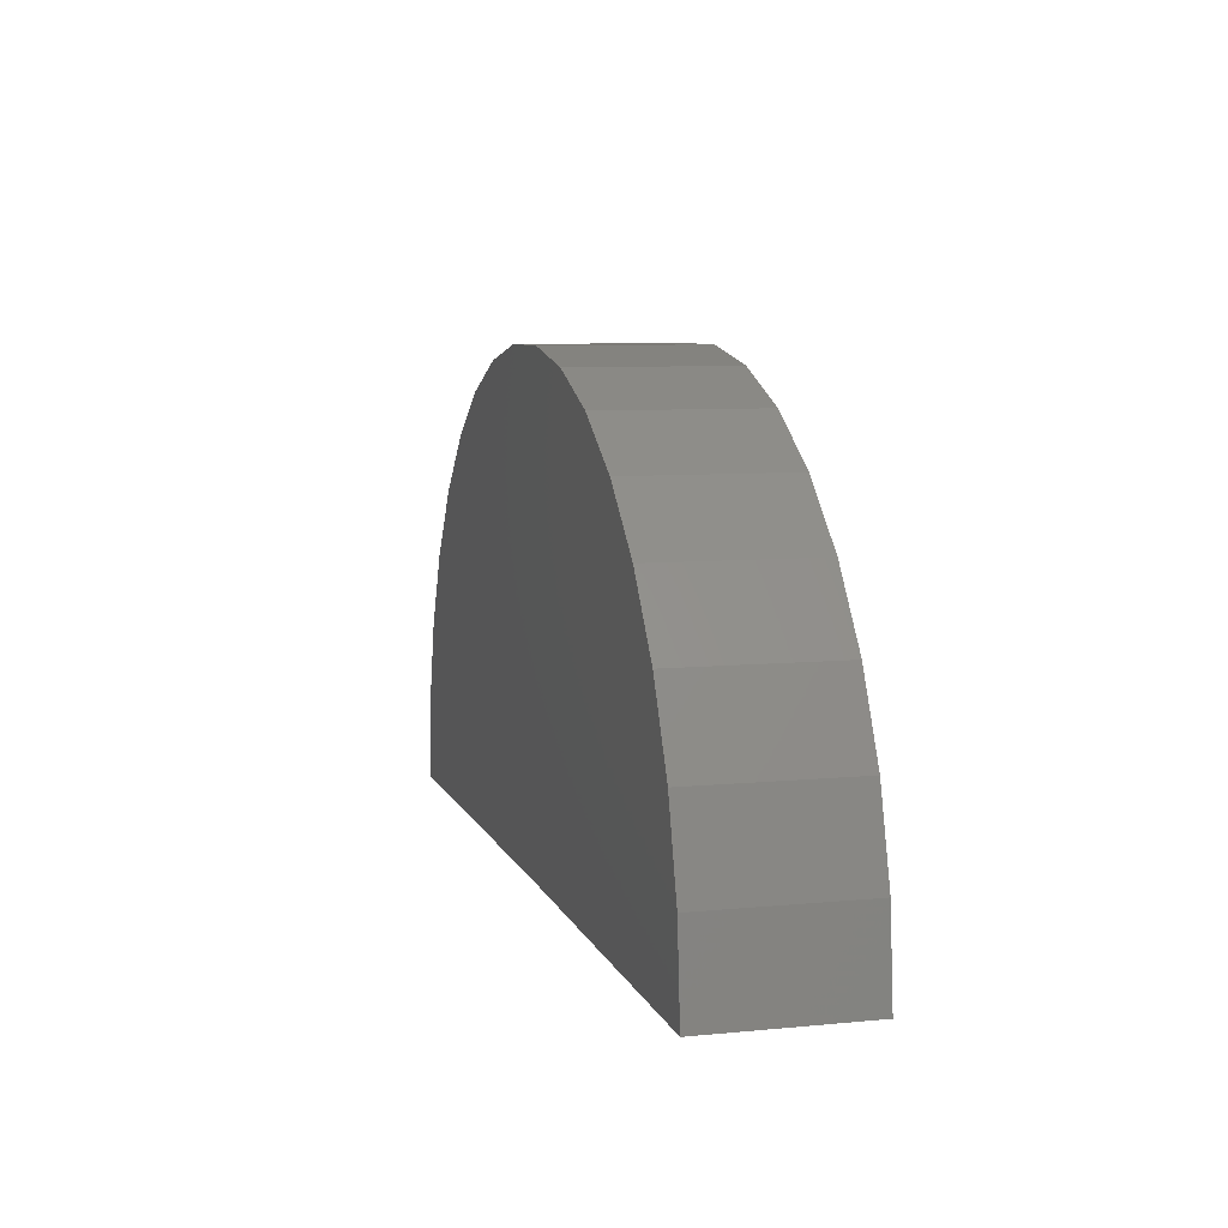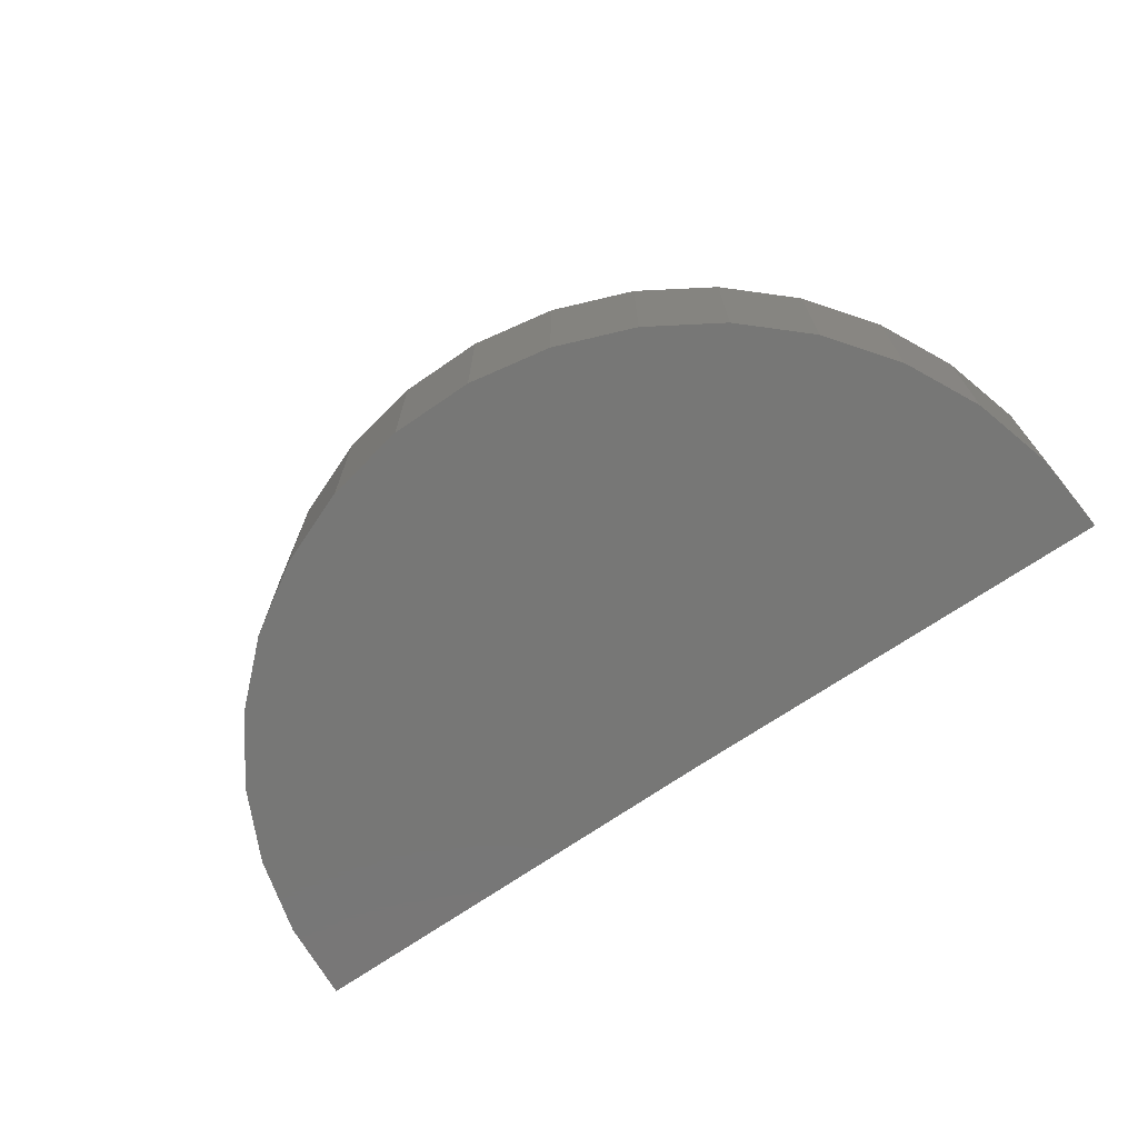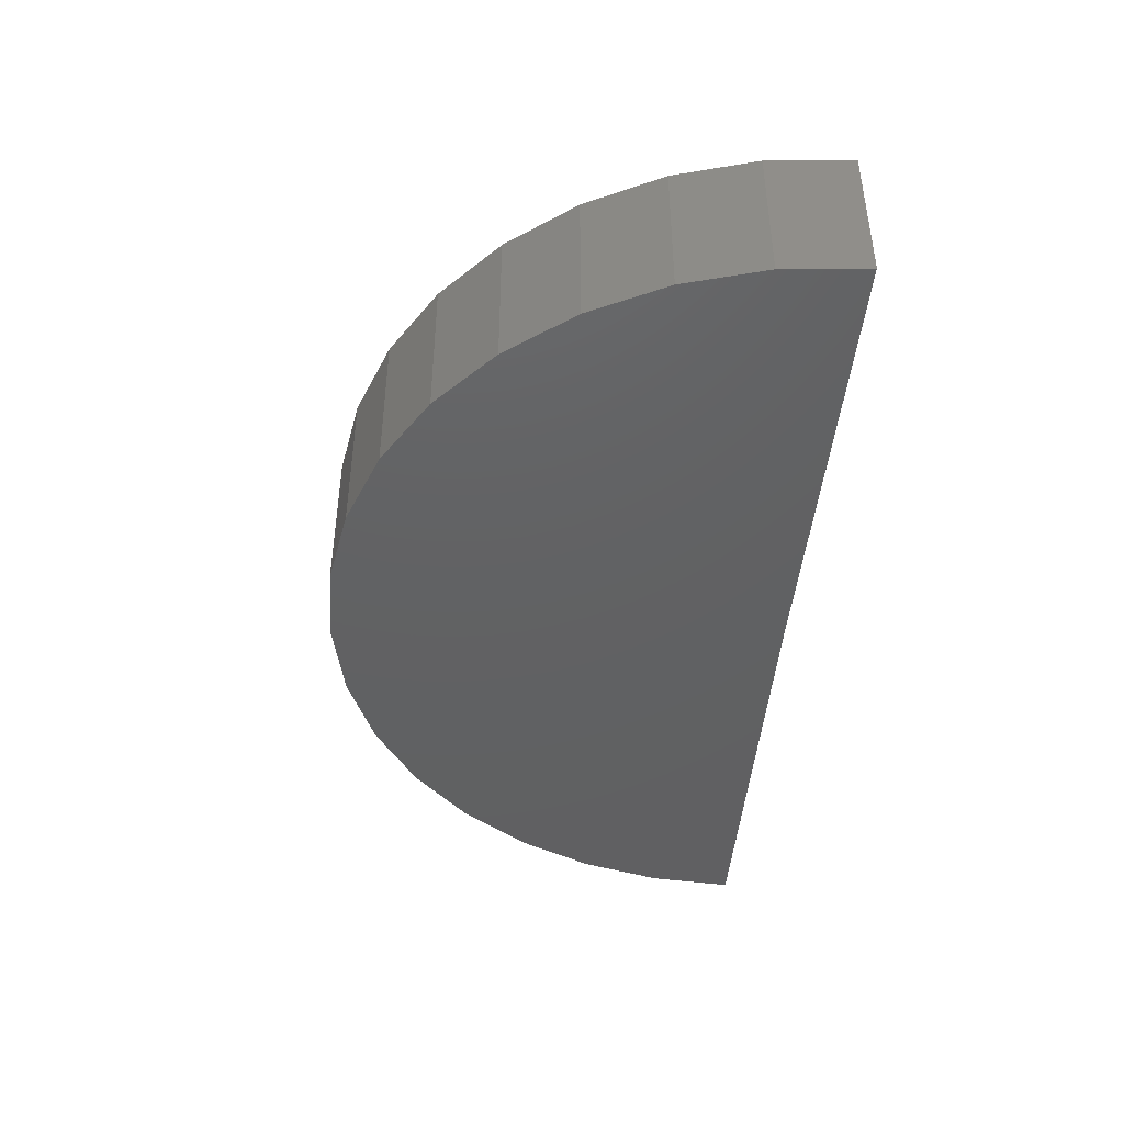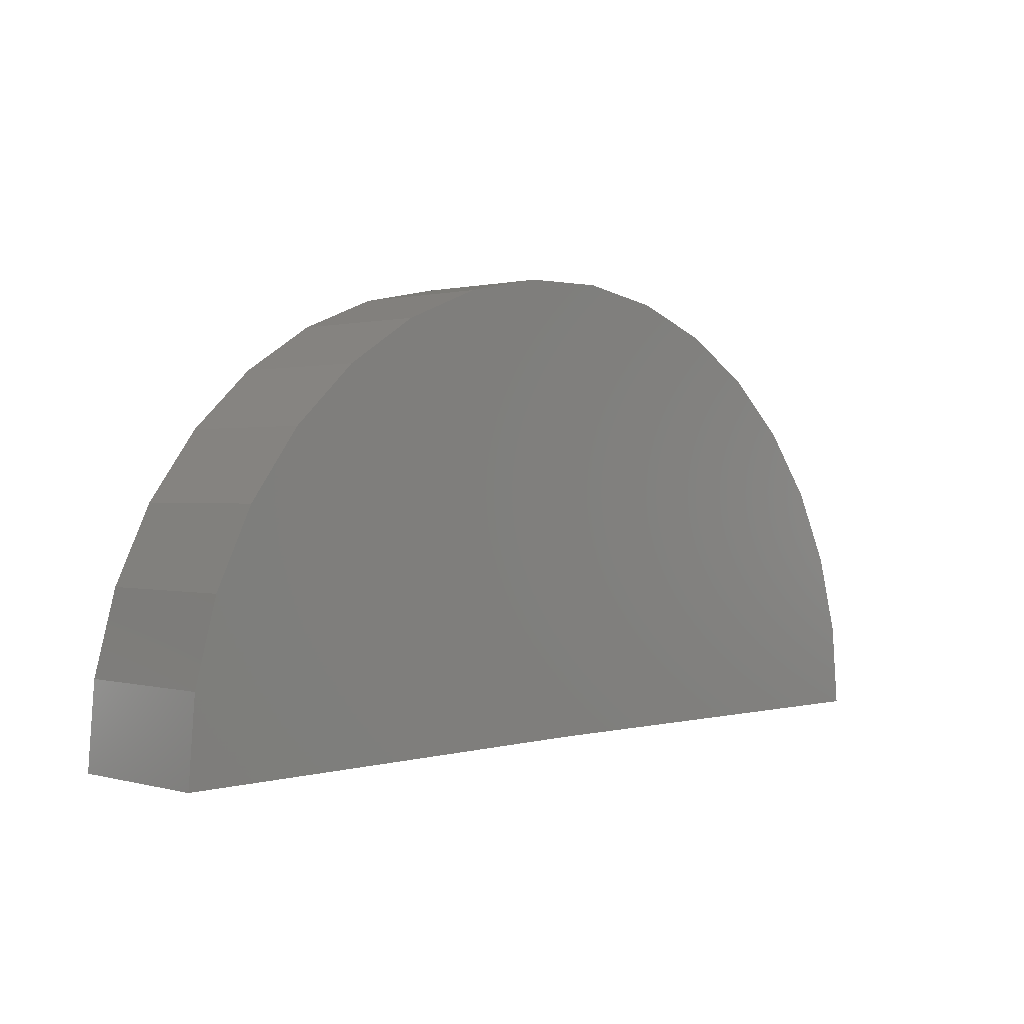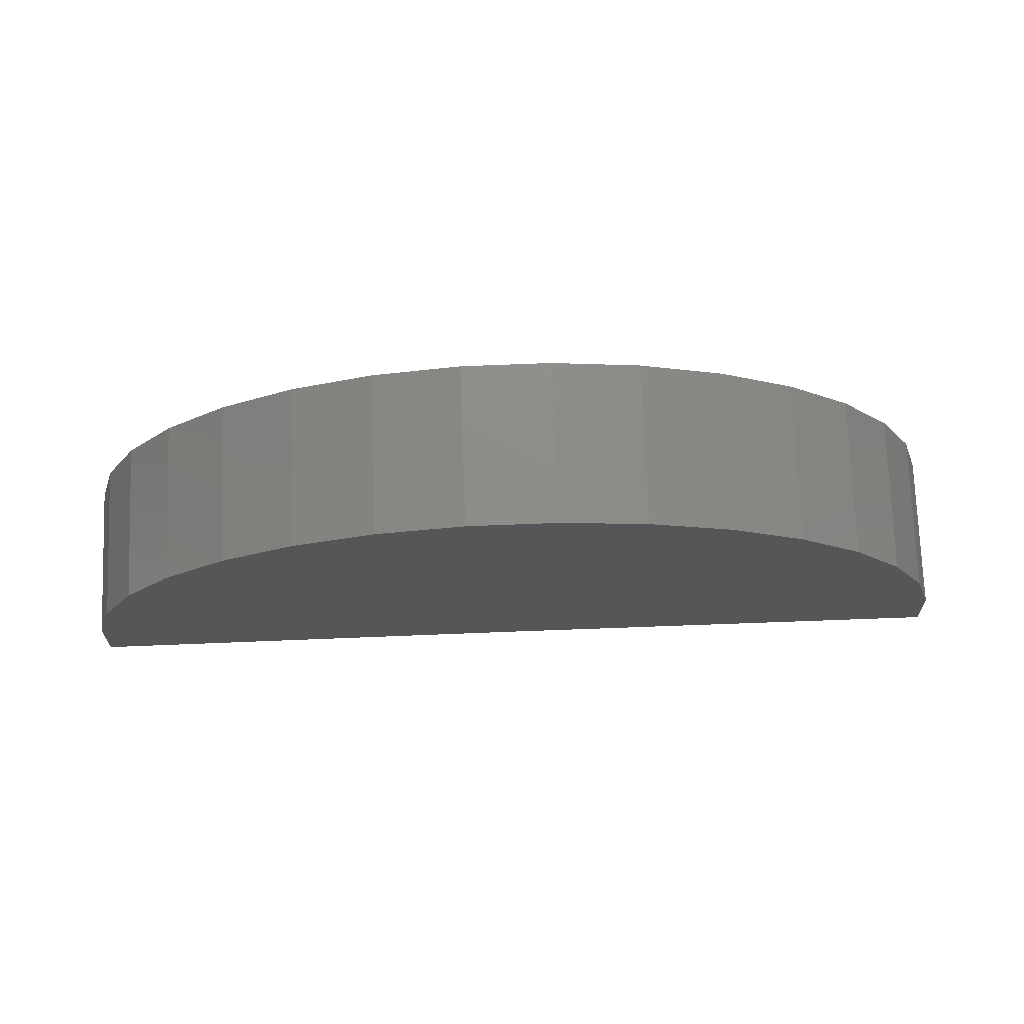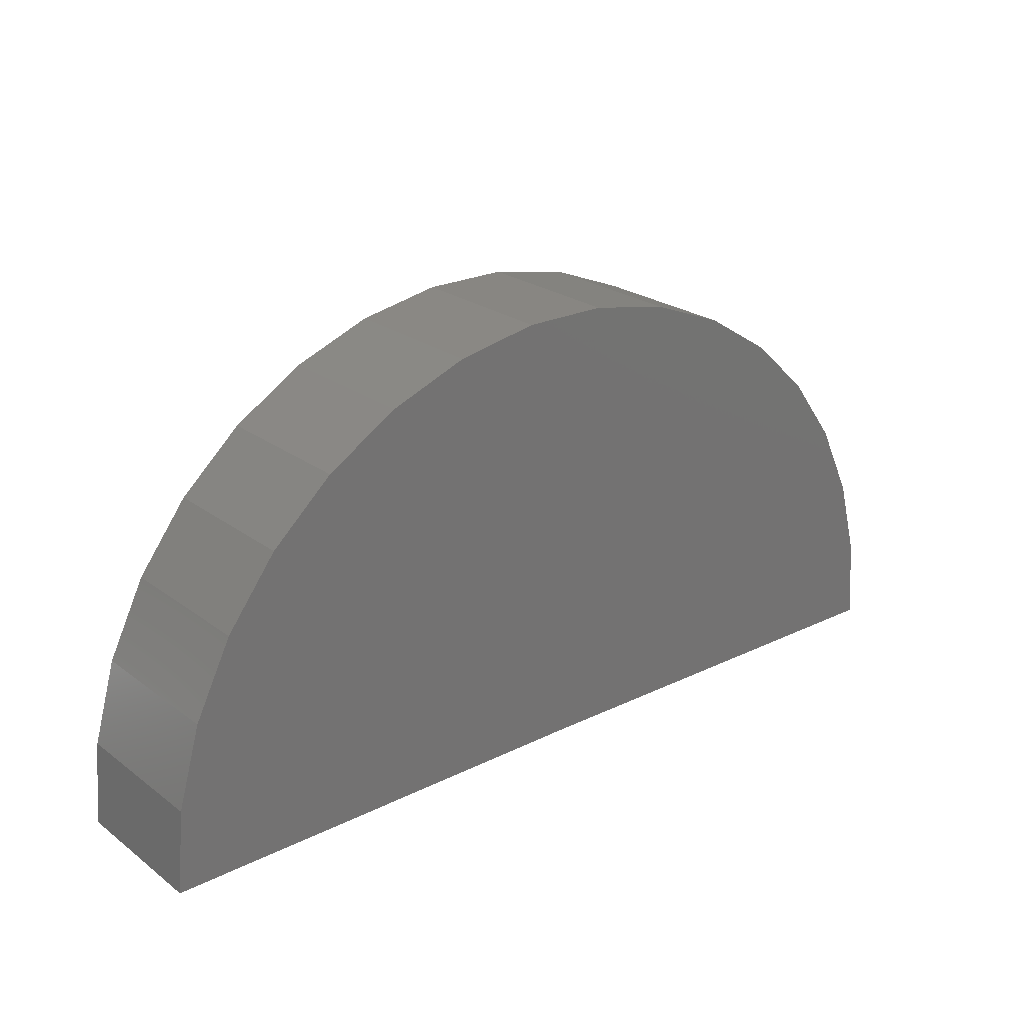
<metadata>
{"format":"stl","ext":"stl","renderer":"f3d","projection":"perspective","resolution":1024,"background":"white","views":[{"elev":7.9,"azim":-105.1,"up":"+Z"},{"elev":-69.6,"azim":35.0,"up":"+Y"},{"elev":-43.2,"azim":85.9,"up":"+Y"},{"elev":0.8,"azim":135.4,"up":"+Z"},{"elev":74.2,"azim":177.9,"up":"+Z"},{"elev":24.0,"azim":-39.6,"up":"+Z"}]}
</metadata>
<code>
# stl→obj: 38 verts, 72 faces
v 1.687 -0.2673 -0.01155
v 1.673 -0.2673 0.1616
v 0.75 -0.2673 0
v 1.449 -0.2673 0.625
v -0.046 -0.2673 0.4953
v 1.552 -0.2673 0.4854
v -0.1237 -0.2673 0.3399
v 1.628 -0.2673 0.3291
v -0.1714 -0.2673 0.1729
v -0.1875 -0.2673 0
v 0.05901 -0.2673 0.6336
v 1.321 -0.2673 0.7432
v 0.1877 -0.2673 0.7502
v 1.175 -0.2673 0.8359
v 0.3358 -0.2673 0.841
v 1.013 -0.2673 0.8998
v 0.498 -0.2673 0.903
v 0.8426 -0.2673 0.9329
v 0.6689 -0.2673 0.934
v 0.75 0.04852 0
v 1.673 0.04852 0.1616
v 1.687 0.04852 -0.01155
v -0.1875 0.04852 0
v -0.1714 0.04852 0.1729
v 1.628 0.04852 0.3291
v -0.1237 0.04852 0.3399
v 1.552 0.04852 0.4854
v -0.046 0.04852 0.4953
v 1.449 0.04852 0.625
v 0.05901 0.04852 0.6336
v 1.321 0.04852 0.7432
v 0.1877 0.04852 0.7502
v 1.175 0.04852 0.8359
v 0.3358 0.04852 0.841
v 1.013 0.04852 0.8998
v 0.498 0.04852 0.903
v 0.8426 0.04852 0.9329
v 0.6689 0.04852 0.934
f 1 2 3
f 4 5 6
f 6 5 7
f 6 7 8
f 8 7 9
f 8 9 2
f 2 9 10
f 2 10 3
f 5 4 11
f 11 4 12
f 11 12 13
f 13 12 14
f 13 14 15
f 15 14 16
f 15 16 17
f 17 16 18
f 17 18 19
f 20 21 22
f 20 23 21
f 21 23 24
f 21 24 25
f 25 24 26
f 25 26 27
f 27 26 28
f 27 28 29
f 29 28 30
f 29 30 31
f 31 30 32
f 31 32 33
f 33 32 34
f 33 34 35
f 35 34 36
f 35 36 37
f 37 36 38
f 1 22 2
f 2 22 21
f 2 21 8
f 8 21 25
f 8 25 6
f 6 25 27
f 6 27 4
f 4 27 29
f 4 29 12
f 12 29 31
f 12 31 14
f 14 31 33
f 14 33 16
f 16 33 35
f 16 35 18
f 18 35 37
f 18 37 19
f 19 37 38
f 19 38 17
f 17 38 36
f 17 36 15
f 15 36 34
f 15 34 13
f 13 34 32
f 13 32 11
f 11 32 30
f 11 30 5
f 5 30 28
f 5 28 7
f 7 28 26
f 7 26 9
f 9 26 24
f 9 24 10
f 10 24 23
f 1 3 22
f 22 3 20
f 10 23 3
f 3 23 20

</code>
